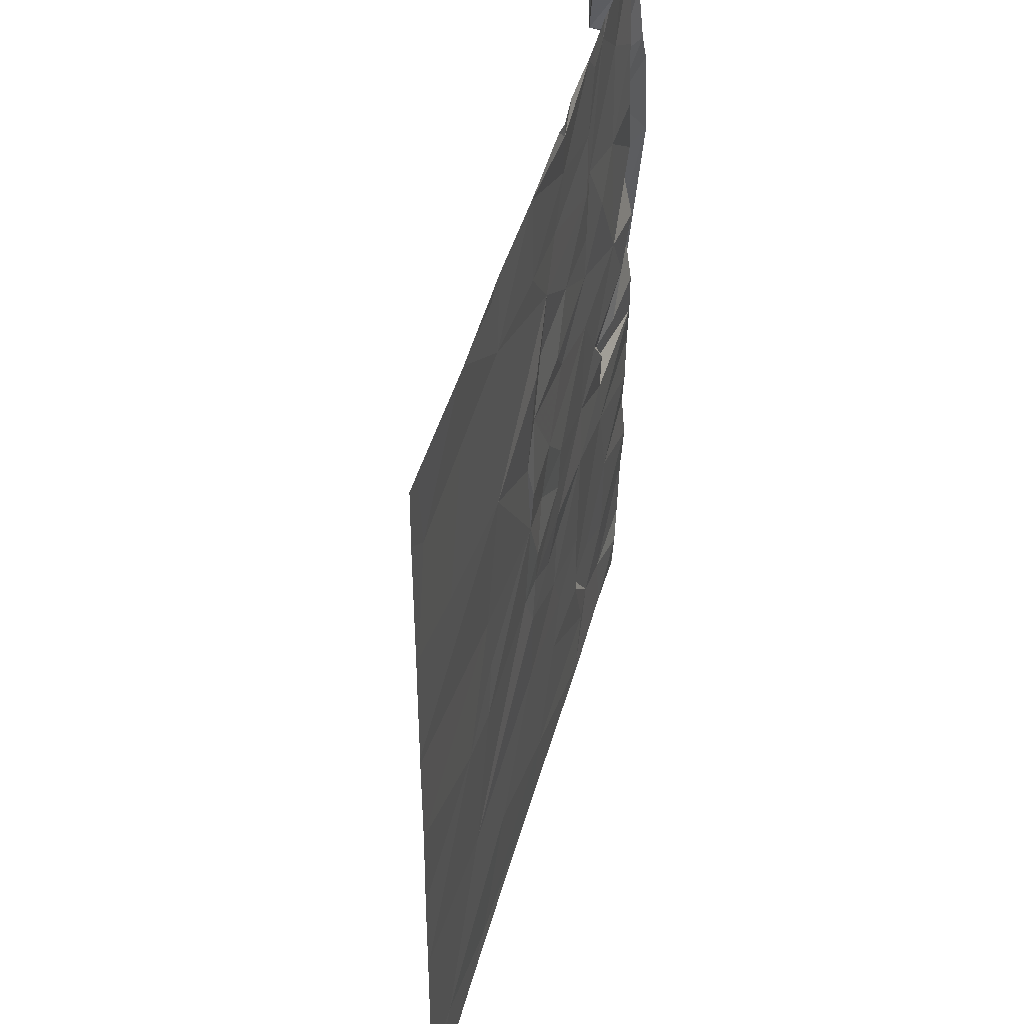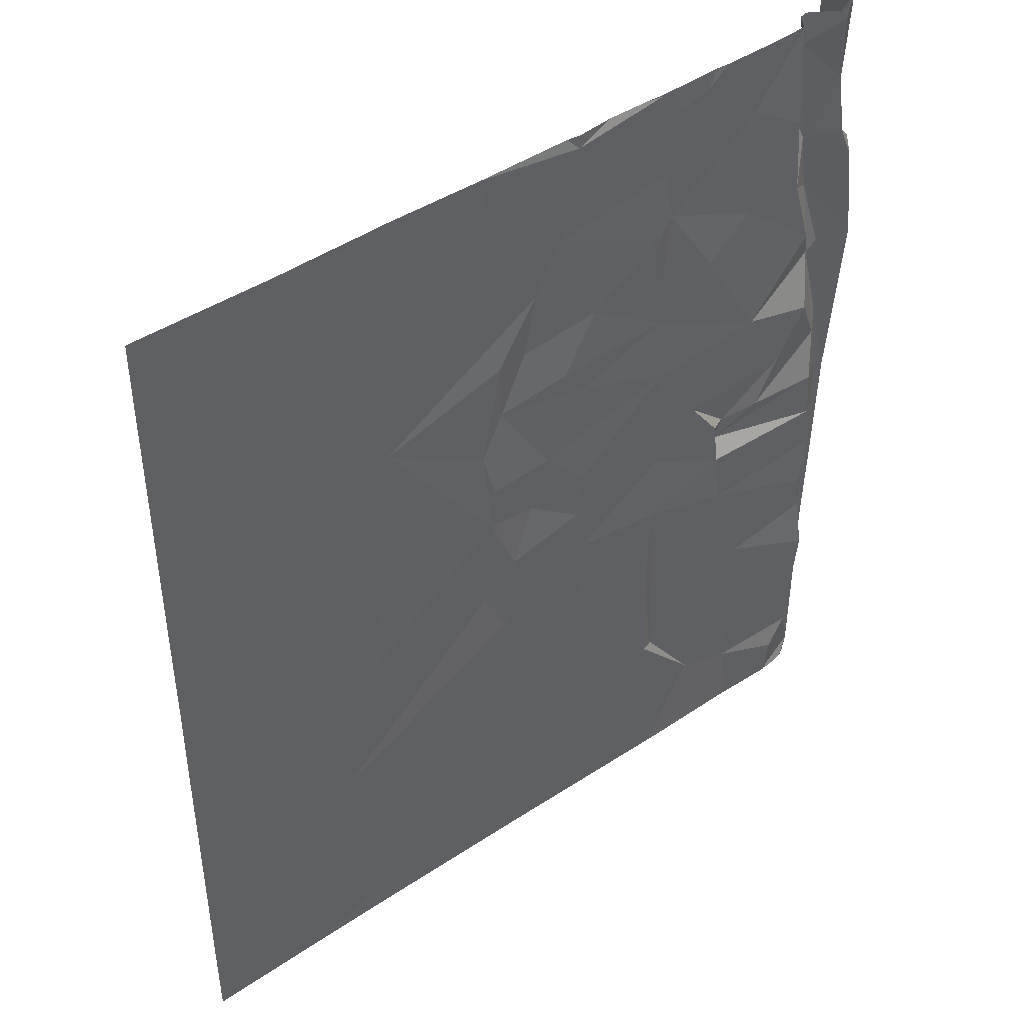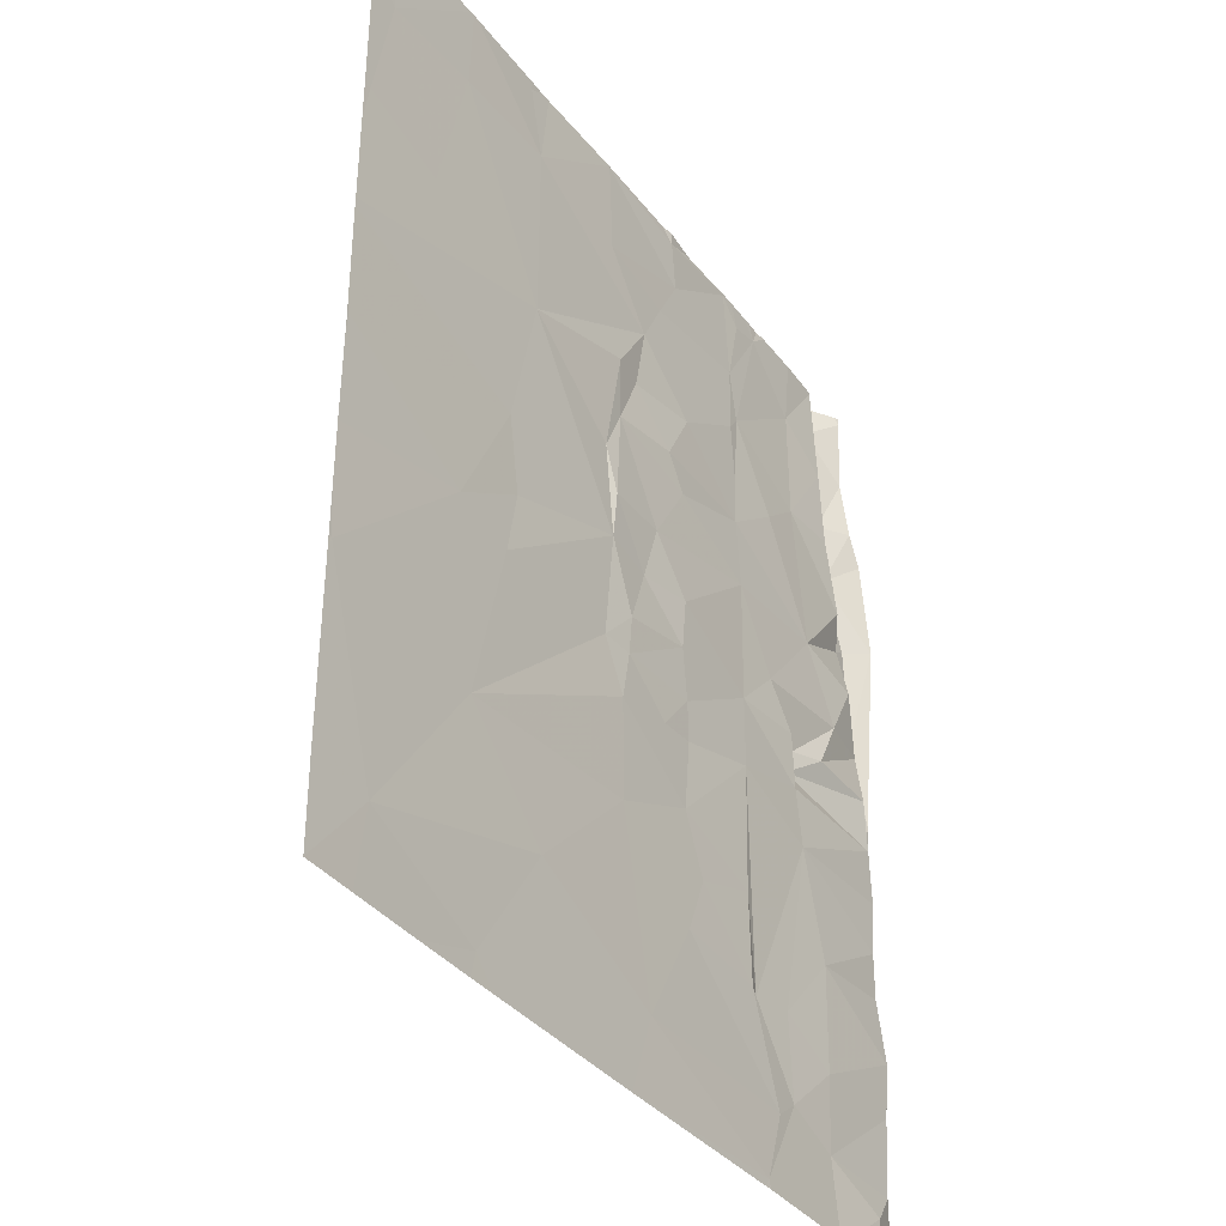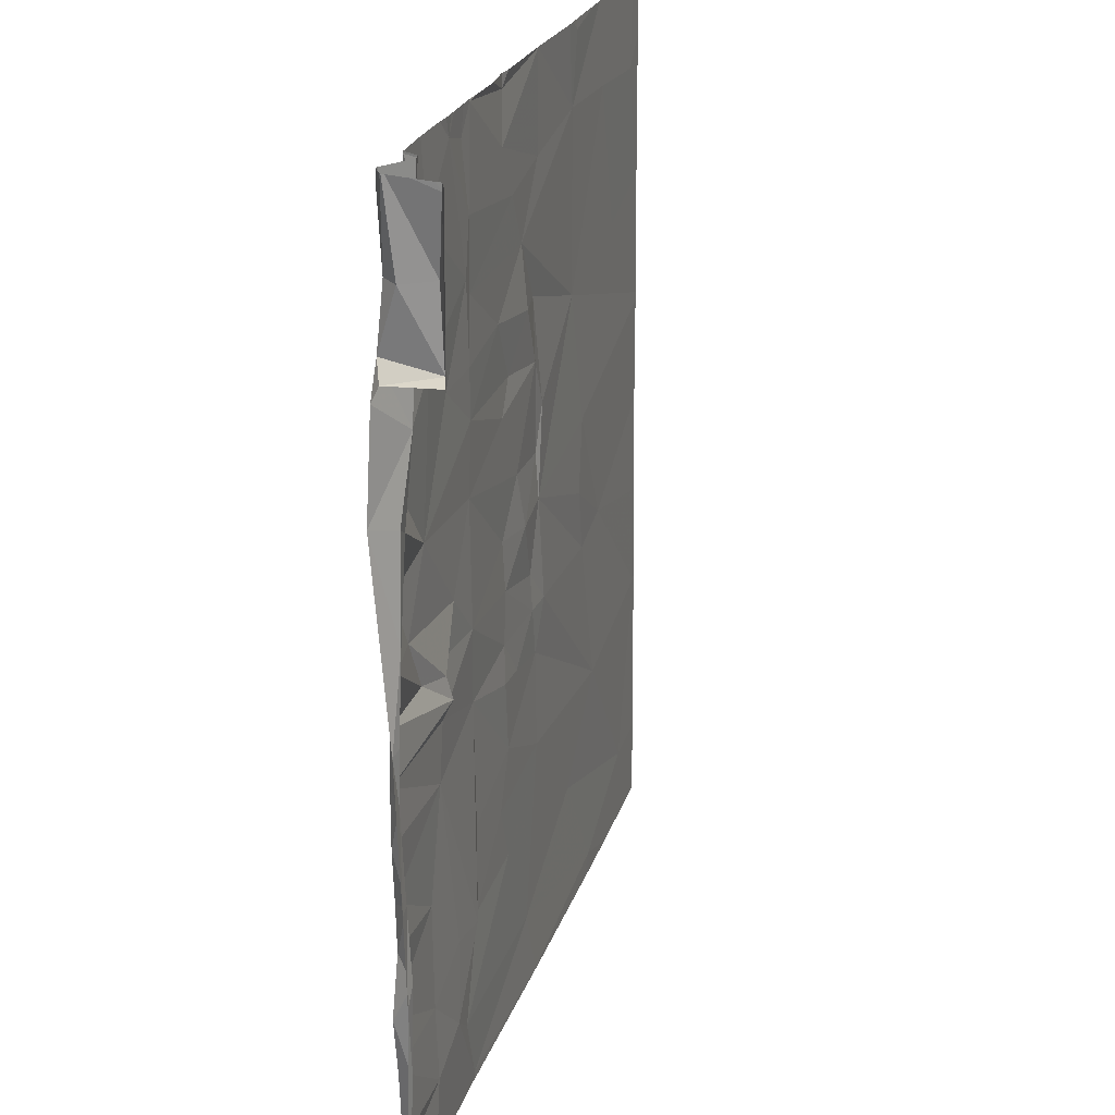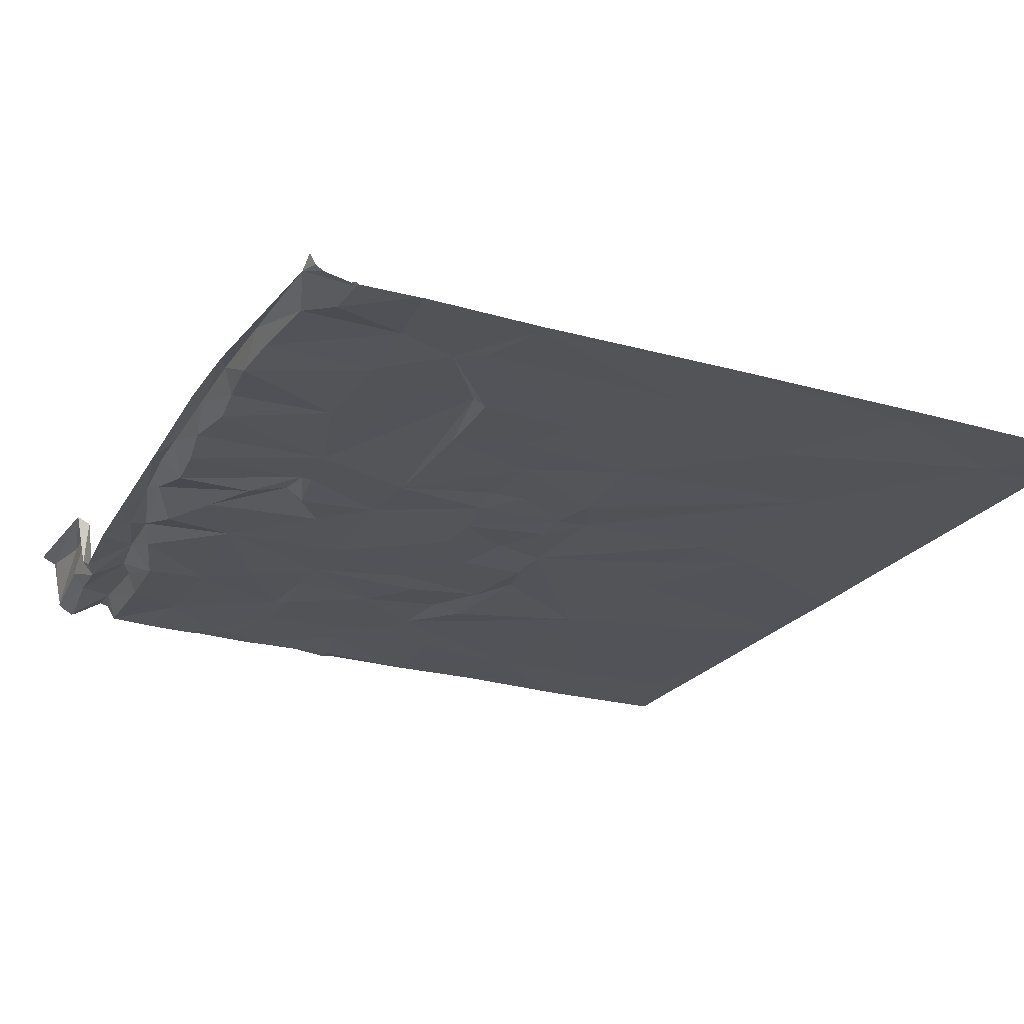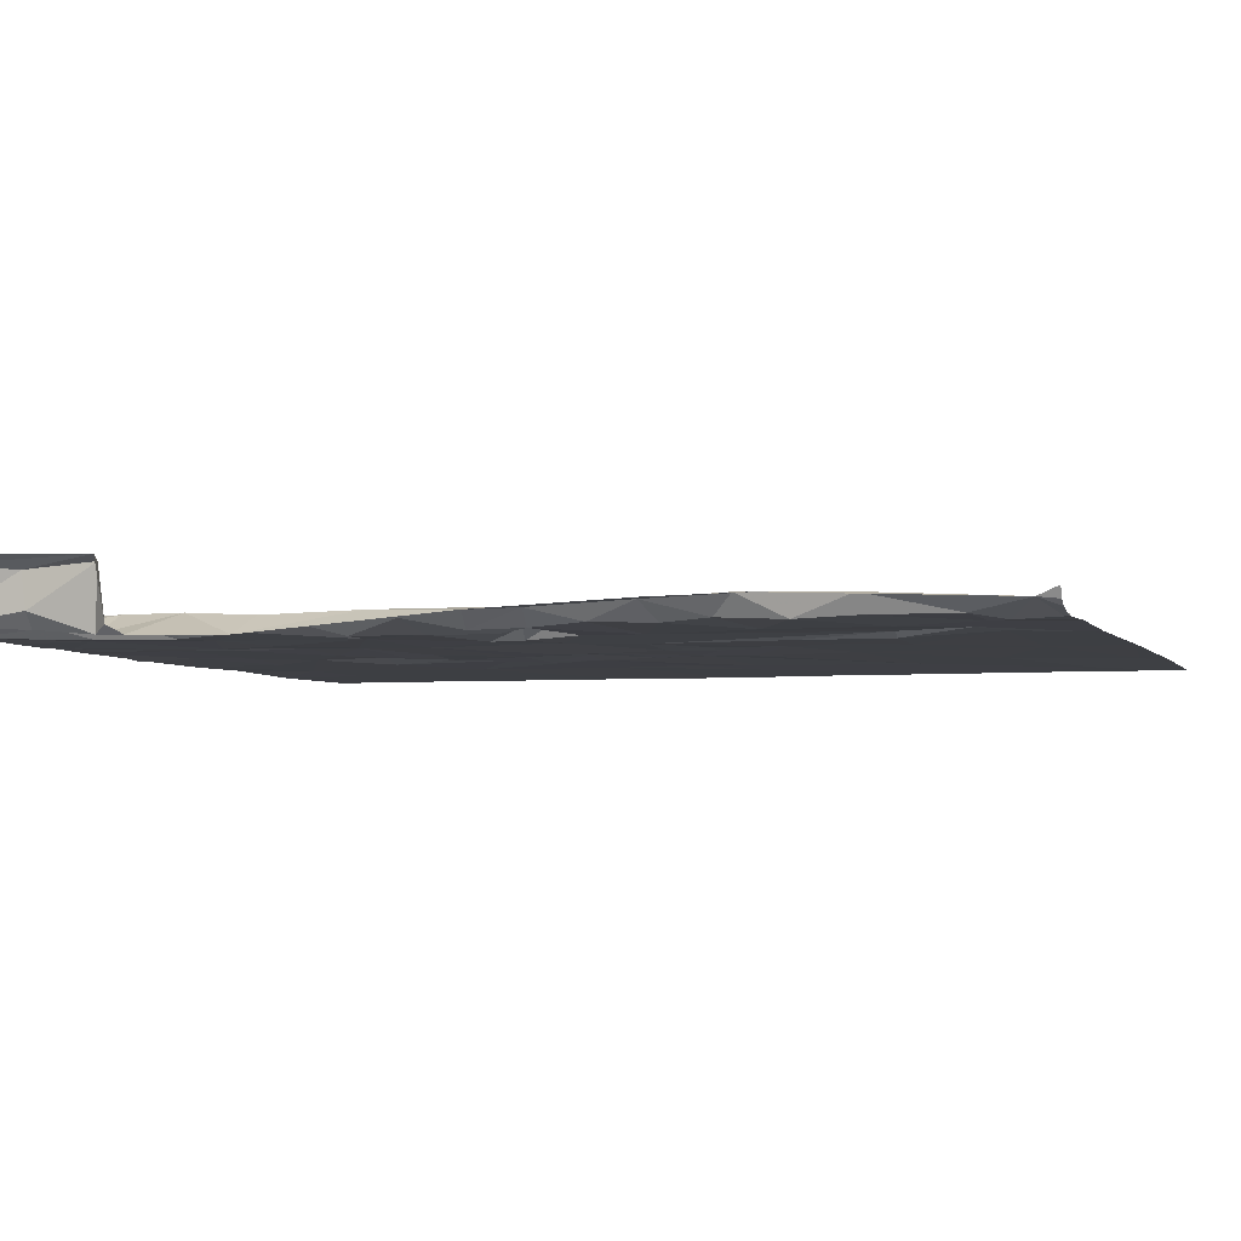
<metadata>
{"format":"obj","ext":"obj","renderer":"f3d","projection":"perspective","resolution":1024,"background":"white","views":[{"elev":47.3,"azim":106.4,"up":"+Y"},{"elev":44.8,"azim":143.3,"up":"+Y"},{"elev":-36.4,"azim":124.0,"up":"+Y"},{"elev":23.4,"azim":-73.1,"up":"+Y"},{"elev":-22.2,"azim":-25.0,"up":"+Z"},{"elev":-3.1,"azim":-71.7,"up":"+Z"}]}
</metadata>
<code>
v -77.69 -0.1184 -0.7596
v -79.85 -0.3024 0.2158
v -79.89 -0.3066 0.224
v -80.09 -0.3066 0.2753
v -68.98 0.08756 -0.8929
v -59.37 -0.219 -0.9904
v -70.09 3.304 -0.8434
v -71.39 4.264 -0.7482
v -79.83 0.5845 -0.1683
v -79.86 -0.3056 0.2181
v -49.53 0.8411 -1.15
v -43.15 3.442 -1.35
v -77.83 1.779 -0.8547
v -78.97 3.151 -0.6468
v -74.28 3.209 -0.6844
v -79.25 6.885 -0.6686
v -79.69 6.965 0.1385
v -80.16 10.66 0.1727
v -74.24 6.811 -0.8278
v -79.4 9.463 -0.7886
v -74.28 11.92 -0.869
v -79.65 11.53 0.2232
v -71.14 8.344 -0.7618
v -68.71 7.95 -0.7287
v -72.78 16.96 -0.9069
v -78.73 14.57 -0.7976
v -79 12.46 -0.6472
v -79.63 15.14 0.03759
v -79.12 17.29 -0.7349
v -80.18 14.97 0.06956
v -79.58 19.63 -0.1788
v -78.68 19.76 -0.8936
v -72.51 20.86 -0.3502
v -78.46 22.28 -0.935
v -79.49 22.1 -0.1409
v -71.98 22.31 -1.042
v -72.39 19.76 -0.885
v -68.13 22.04 -0.9746
v -72.87 22.09 -0.5188
v -74.76 22.45 -0.912
v -67.99 18.47 -1.055
v -68.08 8.018 -0.9809
v -63.37 8.391 -1.015
v -64.47 11.12 -1.002
v -60.54 3.344 -1.049
v -58.64 11.78 -1.11
v -63.22 13.84 -1.023
v -67.92 12.33 -0.9883
v -63.59 17.26 -1.012
v -63.35 19.09 -1.129
v -61.71 17.09 -1.087
v -58.97 18.88 -1.188
v -62.97 21.56 -1.192
v -59.06 20.71 -1.263
v -79.85 -0.3024 0.2158
v -63.18 24.02 -1.238
v -60.21 23.6 -1.111
v -58.47 16.48 -1.214
v -70.44 24.38 -0.996
v -76.04 24.93 -0.957
v -78.8 24.95 -0.4406
v -79.07 26.18 -0.1175
v -77.46 27.6 -1.038
v -77.86 30.5 -0.2895
v -73.93 28.39 -0.975
v -79.95 31.36 -1.027
v -78.57 30.9 -0.2153
v -77.26 32.12 -0.8118
v -77.53 34.6 -0.0007147
v -73.08 35.52 -0.9147
v -68.03 27.99 -1.087
v -70.79 33.64 -1.056
v -76.12 35.65 -0.9767
v -79.28 37.5 1.983
v -78.81 37.83 -0.8773
v -79.16 40.76 0.09086
v -79.57 36.99 -0.5237
v -80 37.27 2.214
v -79.46 36.19 -0.931
v -77.12 37.62 -0.01725
v -76.4 39.12 -0.004782
v -75.88 39.48 -0.9414
v -79.43 44.41 2.002
v -79.07 41.03 1.733
v -80.17 44.26 2.334
v -80.18 44.75 2.363
v -78.58 40.81 -0.6328
v -78.18 44.34 -0.972
v -76.51 43.08 -0.01464
v -76.1 44.66 -0.09336
v -75.69 44.66 -0.8037
v -73.14 41.28 -0.8481
v -68.19 37.61 -1.024
v -70.05 43.86 -0.9963
v -67.91 33.76 -1.028
v -61.03 26.43 -1.229
v -67.82 31.41 -1.039
v -63.22 29.86 -1.182
v -63.68 34.26 -1.182
v -62 31.37 -1.291
v -58.33 30.82 -1.208
v -67.55 36.78 -1.096
v -67.7 40.14 -1.041
v -61.6 39.34 -1.167
v -68.41 43.45 -1.07
v -67.26 44.66 -1.086
v -62.93 41.73 -1.161
v -62.48 44.09 -1.298
v -60.22 36.86 -1.216
v -57.32 44.74 -1.332
v -59.71 33.68 -1.101
v -57.7 24 -1.267
v -57.85 26.28 -1.365
v -57.57 40.03 -1.311
v -53.19 6.509 -1.213
v -48.57 10.93 -1.263
v -57.33 18.89 -1.137
v -50.4 18.55 -1.327
v -51.05 21.66 -1.292
v -40.21 12.5 -1.458
v -47.3 19.28 -1.402
v -40.11 22.77 -1.542
v -51.89 31.95 -1.42
v -57.23 28.54 -1.225
v -58.1 33.8 -1.383
v -50.39 25.29 -1.334
v -52 40.87 -1.387
v -46.62 40.69 -1.481
v -51.19 44.28 -1.39
v -44.79 33.45 -1.506
v -40.39 34.71 -1.563
v -41.55 40.39 -1.547
v -79.85 -0.3045 0.2157
v -80.01 21.9 -0.2476
v -40.03 32.64 -1.56
v -40.03 29 -1.547
v -40.03 38.79 -1.581
v -40.03 41.75 -1.586
v -40.03 -0.2987 -1.414
v -40.03 22.66 -1.545
v -40.03 22.84 -1.548
v -40.03 21.62 -1.53
v -40.03 14.57 -1.471
v -40.03 11.59 -1.456
v -40.03 12.4 -1.46
v -40.03 12.67 -1.465
v -40.03 34.56 -1.571
v -40.03 28.52 -1.545
v -40.03 28.1 -1.539
v -40.03 3.7 -1.405
v -40.03 23.28 -1.543
v -40.03 17.66 -1.487
v -42.62 -0.3066 -1.343
v -79.84 -0.3066 0.2046
v -59.41 -0.3066 -0.992
v -79.19 -0.3066 -0.4892
v -77.68 -0.3066 -0.7515
v -79.85 -0.3066 0.2101
v -74.67 -0.3066 -0.7365
v -74.92 -0.3066 -0.7474
v -40.03 -0.3066 -1.414
v -79.85 -0.3066 0.2159
v -46.19 -0.3066 -1.24
v -77.75 -0.3066 -0.664
v -79.59 -0.3066 -0.2526
v -79.84 -0.3066 0.2046
v -59.37 -0.3066 -0.9916
v -59.27 -0.3066 -0.9927
v -50.61 -0.3066 -1.14
v -69.09 -0.3066 -0.8978
v -49.23 -0.3066 -1.167
v -79.85 -0.3066 0.2174
v -79.86 -0.3066 0.2185
v -76.09 -0.3066 -0.7486
v -68.71 -0.3066 -0.8954
v -59.56 -0.3066 -0.9884
v -73.01 -0.3066 -0.7844
v -77.98 -0.3066 -0.7399
v -40.18 -0.3066 -1.41
v -48.12 44.75 -1.505
v -52.52 44.75 -1.354
v -57.39 44.75 -1.328
v -57.15 44.75 -1.333
v -79.19 44.75 0.7664
v -51.22 44.75 -1.404
v -78.97 44.75 -0.4635
v -57.32 44.75 -1.332
v -40.45 44.75 -1.612
v -40.94 44.75 -1.604
v -68.06 44.75 -1.063
v -79.38 44.75 1.769
v -78.97 44.75 -0.317
v -66.35 44.75 -1.066
v -79.42 44.75 2.004
v -57.35 44.75 -1.332
v -40.03 44.75 -1.618
v -57.33 44.75 -1.331
v -76.55 44.75 0.009746
v -46.48 44.75 -1.557
v -67.06 44.75 -1.093
v -67.26 44.75 -1.084
v -78.21 44.75 -0.9444
v -78.05 44.75 -0.8864
v -76.11 44.75 -0.09015
v -76.08 44.75 -0.114
v -75.4 44.75 -0.8228
v -70.43 44.75 -0.9614
v -69.74 44.75 -1.001
v -71.07 44.75 -0.9951
v -52 44.75 -1.367
v -78.6 44.75 -0.7259
v -78.92 44.75 -0.5228
v -75.68 44.75 -0.8084
v -73.44 44.75 -0.9339
v -46.72 44.75 -1.554
v -69.35 44.75 -1.01
v -61.84 44.75 -1.214
v -64.28 44.75 -1.084
v -72.05 44.75 -0.9693
v -62.53 44.75 -1.288
v -47 44.75 -1.548
g obj_0
f 6 155 167
f 168 6 167
f 155 6 176
f 11 6 168
f 176 6 5
f 45 6 11
f 168 169 11
f 6 45 5
f 176 5 175
f 45 11 115
f 11 169 171
f 5 45 7
f 175 5 170
f 46 45 115
f 11 12 115
f 163 11 171
f 5 7 8
f 43 7 45
f 5 177 170
f 46 43 45
f 115 116 46
f 116 115 12
f 153 12 11
f 153 11 163
f 8 15 5
f 42 8 7
f 42 7 43
f 177 5 15
f 46 44 43
f 58 46 116
f 116 12 120
f 12 153 179
f 8 19 15
f 8 42 24
f 42 43 44
f 177 15 159
f 44 46 47
f 47 46 58
f 116 117 58
f 144 120 12
f 121 116 120
f 161 12 179
f 8 23 19
f 16 15 19
f 24 23 8
f 42 48 24
f 44 48 42
f 159 15 13
f 44 47 48
f 58 51 47
f 117 52 58
f 117 116 118
f 120 144 145
f 144 12 150
f 121 120 143
f 118 116 121
f 161 139 12
f 23 21 19
f 16 19 20
f 14 15 16
f 24 25 23
f 41 24 48
f 159 13 160
f 15 14 13
f 41 48 47
f 47 51 49
f 52 51 58
f 52 117 54
f 117 118 112
f 146 120 145
f 150 12 139
f 143 120 146
f 143 152 121
f 118 121 119
f 21 23 25
f 20 19 21
f 25 24 41
f 160 13 1
f 14 9 13
f 49 41 47
f 51 50 49
f 52 50 51
f 54 53 52
f 117 112 54
f 119 112 118
f 142 121 152
f 126 119 121
f 25 26 21
f 20 21 27
f 41 37 25
f 160 1 174
f 9 1 13
f 50 41 49
f 52 53 50
f 54 57 53
f 57 54 112
f 112 119 126
f 142 122 121
f 126 121 122
f 29 26 25
f 26 27 21
f 37 32 25
f 41 38 37
f 174 1 157
f 1 9 156
f 41 50 38
f 38 50 53
f 57 56 53
f 57 112 113
f 112 126 123
f 140 122 142
f 126 122 151
f 25 32 29
f 37 33 32
f 36 37 38
f 157 1 164
f 156 178 1
f 53 56 38
f 96 56 57
f 112 124 113
f 96 57 113
f 123 124 112
f 148 123 126
f 141 122 140
f 151 122 141
f 151 149 126
f 33 34 32
f 59 36 38
f 164 1 178
f 71 38 56
f 96 71 56
f 113 124 101
f 101 96 113
f 124 123 125
f 148 126 149
f 136 123 148
f 40 34 33
f 59 39 36
f 38 71 59
f 71 96 98
f 125 101 124
f 96 101 98
f 109 125 123
f 136 130 123
f 40 61 34
f 33 39 40
f 36 39 33
f 60 39 59
f 59 71 65
f 98 97 71
f 101 125 111
f 98 101 100
f 111 125 109
f 127 109 123
f 128 123 130
f 135 130 136
f 40 60 61
f 60 40 39
f 59 65 60
f 71 97 65
f 100 97 98
f 100 101 111
f 111 109 99
f 127 114 109
f 123 128 127
f 130 132 128
f 135 131 130
f 61 60 63
f 60 65 63
f 65 97 72
f 100 99 97
f 111 99 100
f 99 109 102
f 114 104 109
f 110 114 127
f 221 127 128
f 132 199 128
f 132 130 131
f 147 131 135
f 64 63 65
f 70 65 72
f 97 95 72
f 95 97 99
f 99 102 95
f 102 109 104
f 104 114 107
f 110 107 114
f 127 181 110
f 127 221 129
f 221 128 215
f 199 132 189
f 199 215 128
f 132 131 147
f 65 68 64
f 72 93 70
f 70 68 65
f 93 72 95
f 102 93 95
f 102 104 103
f 107 103 104
f 110 108 107
f 181 183 110
f 210 181 127
f 129 210 127
f 221 180 129
f 189 132 188
f 147 137 132
f 92 70 93
f 73 68 70
f 102 103 93
f 107 106 103
f 108 106 107
f 108 110 182
f 187 110 183
f 129 185 210
f 129 180 185
f 188 132 138
f 138 132 137
f 94 92 93
f 70 92 82
f 70 82 73
f 103 94 93
f 106 105 103
f 106 108 218
f 182 217 108
f 110 195 182
f 197 110 187
f 188 138 196
f 214 92 94
f 91 82 92
f 105 94 103
f 105 106 201
f 218 108 220
f 218 193 106
f 220 108 217
f 195 110 197
f 206 92 214
f 214 94 219
f 206 91 92
f 216 94 105
f 201 190 105
f 201 106 200
f 200 106 193
f 94 209 219
f 91 206 213
f 208 94 216
f 216 105 190
f 209 94 207
f 207 94 208
f 2 162 166
f 162 2 172
f 172 2 10
f 2 55 10
f 172 10 173
f 10 55 3
f 173 10 3
f 3 55 4
f 17 9 14
f 14 16 17
f 17 16 20
f 22 17 20
f 22 20 27
f 22 27 28
f 26 28 27
f 26 29 28
f 29 31 28
f 31 29 32
f 31 32 34
f 35 31 34
f 34 61 35
f 61 62 35
f 62 61 64
f 61 63 64
f 18 9 17
f 17 22 18
f 28 18 22
f 18 28 30
f 30 28 31
f 31 134 30
f 134 31 35
f 134 35 62
f 134 62 66
f 62 67 66
f 67 69 66
f 67 62 64
f 69 67 64
f 79 66 69
f 69 75 79
f 69 80 75
f 75 77 79
f 75 80 87
f 87 80 89
f 88 87 89
f 81 89 80
f 203 88 89
f 80 73 81
f 203 89 198
f 88 203 202
f 198 89 90
f 198 90 204
f 37 36 33
f 55 154 9
f 154 55 133
f 154 165 9
f 154 133 158
f 133 55 2
f 156 9 165
f 69 64 68
f 69 68 73
f 80 69 73
f 74 75 76
f 84 74 76
f 76 75 87
f 74 84 78
f 76 186 84
f 76 87 212
f 83 78 84
f 186 192 84
f 212 186 76
f 212 87 88
f 184 83 84
f 184 84 192
f 212 88 211
f 191 83 184
f 211 88 202
f 194 83 191
f 74 77 75
f 74 78 77
f 81 73 82
f 82 89 81
f 89 82 91
f 90 89 91
f 90 91 213
f 213 205 90
f 90 205 204
f 78 83 85
f 83 86 85
f 83 194 86
f 133 2 166
f 166 158 133

</code>
